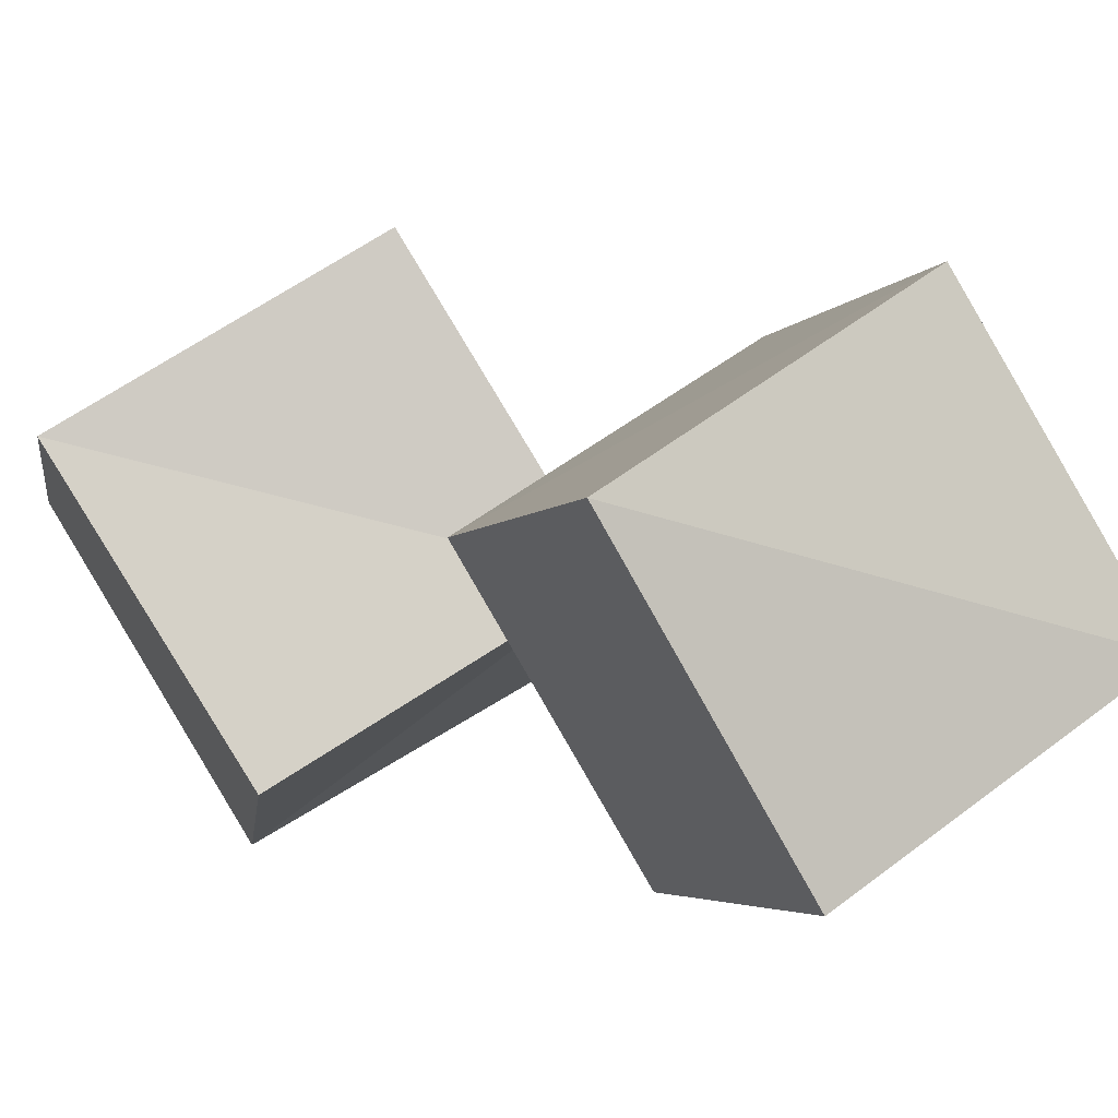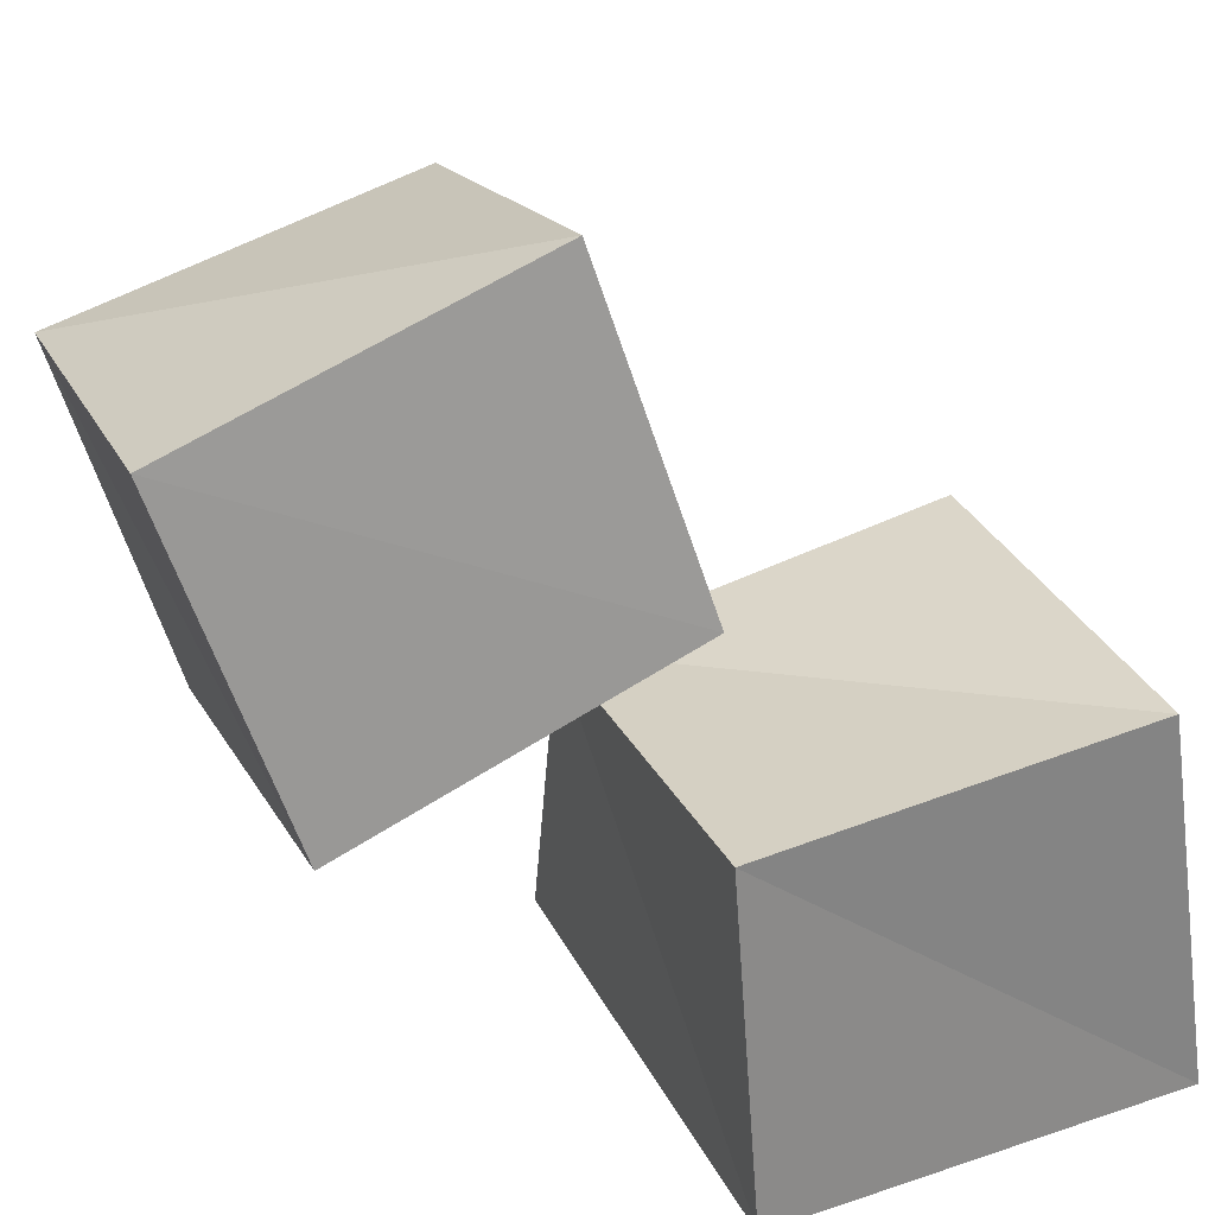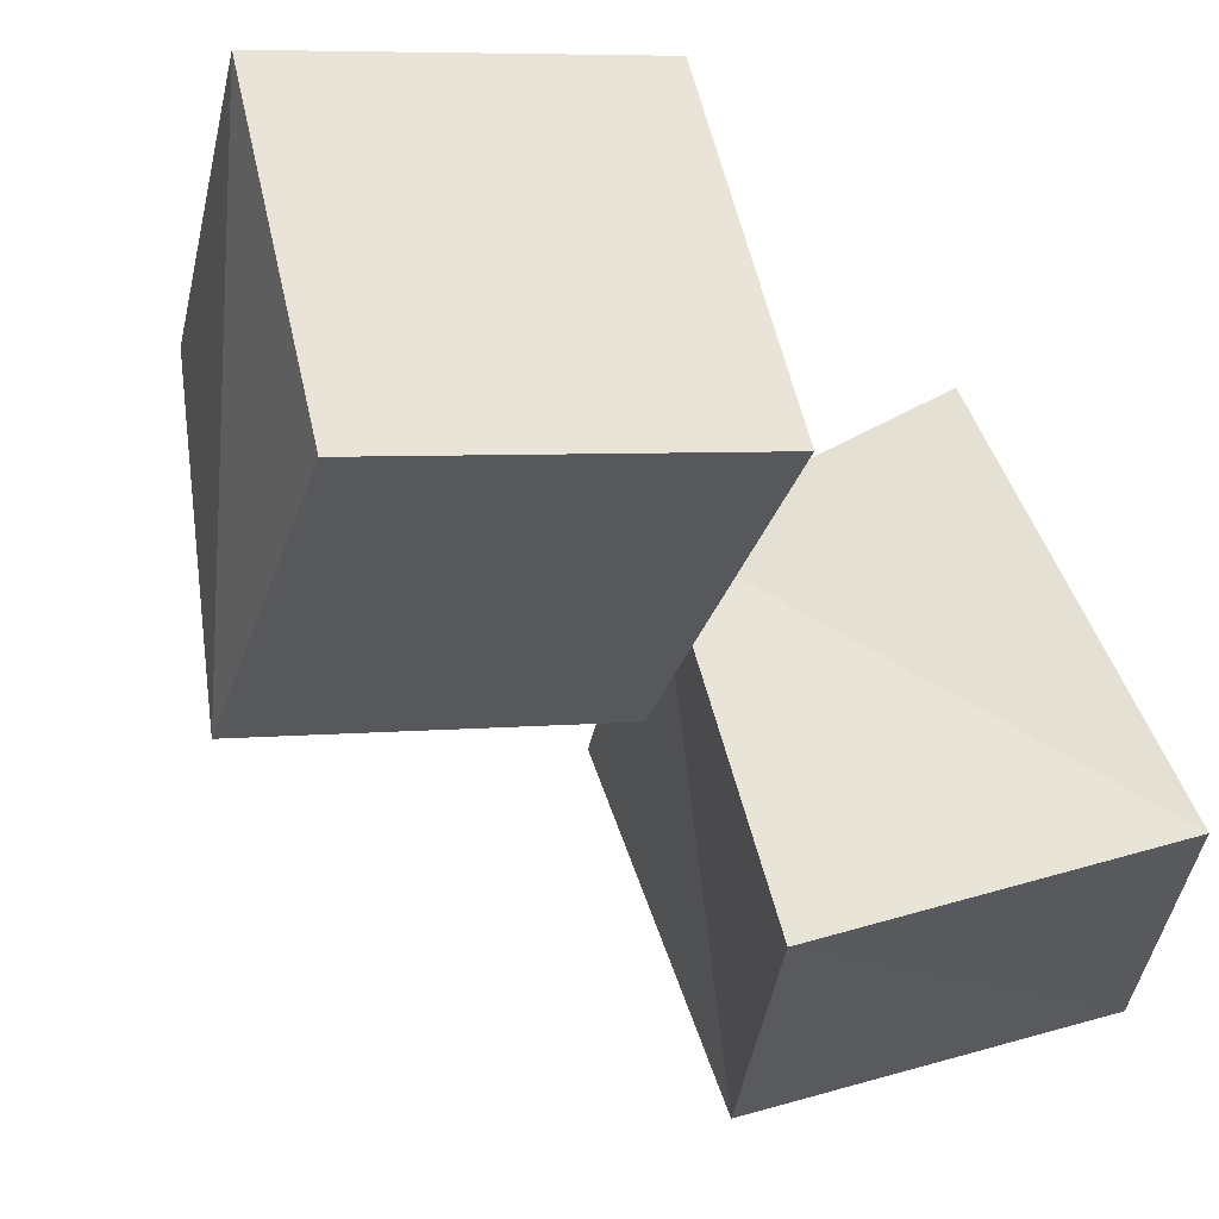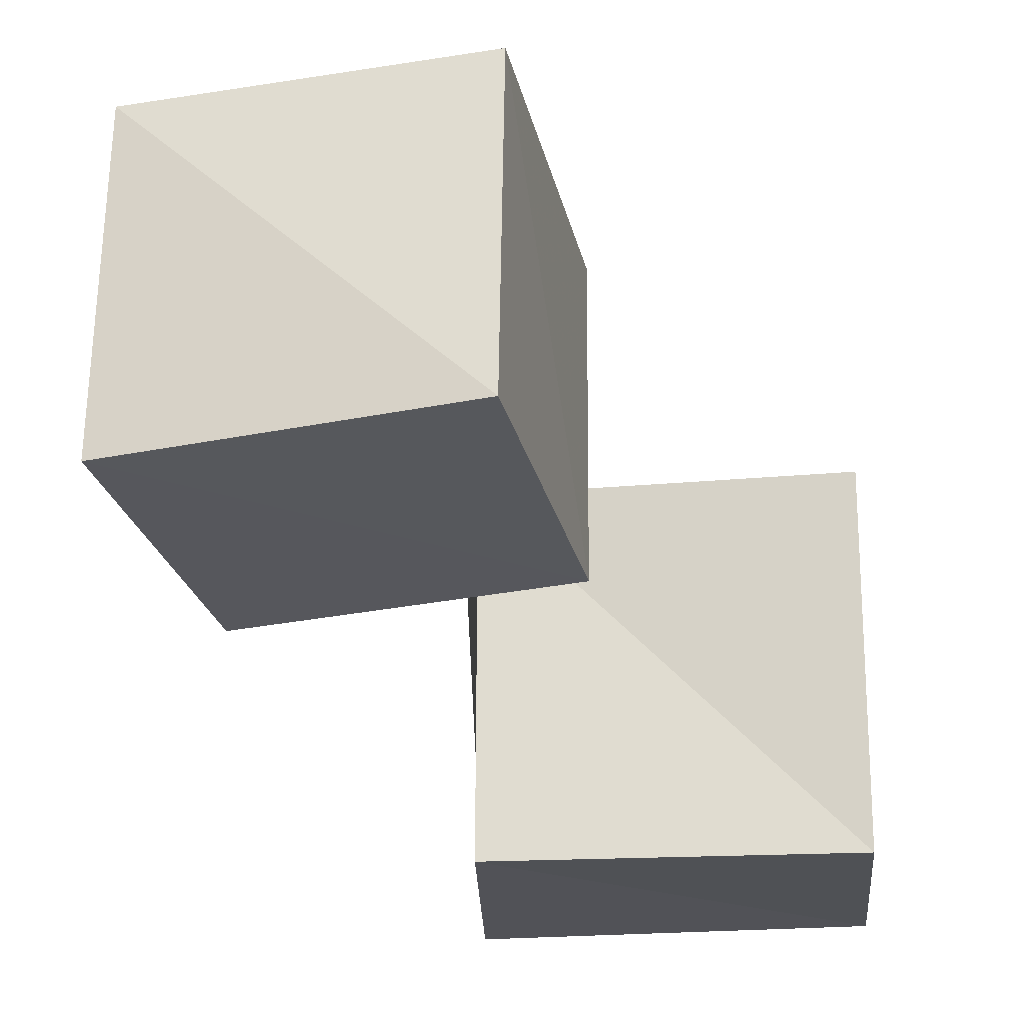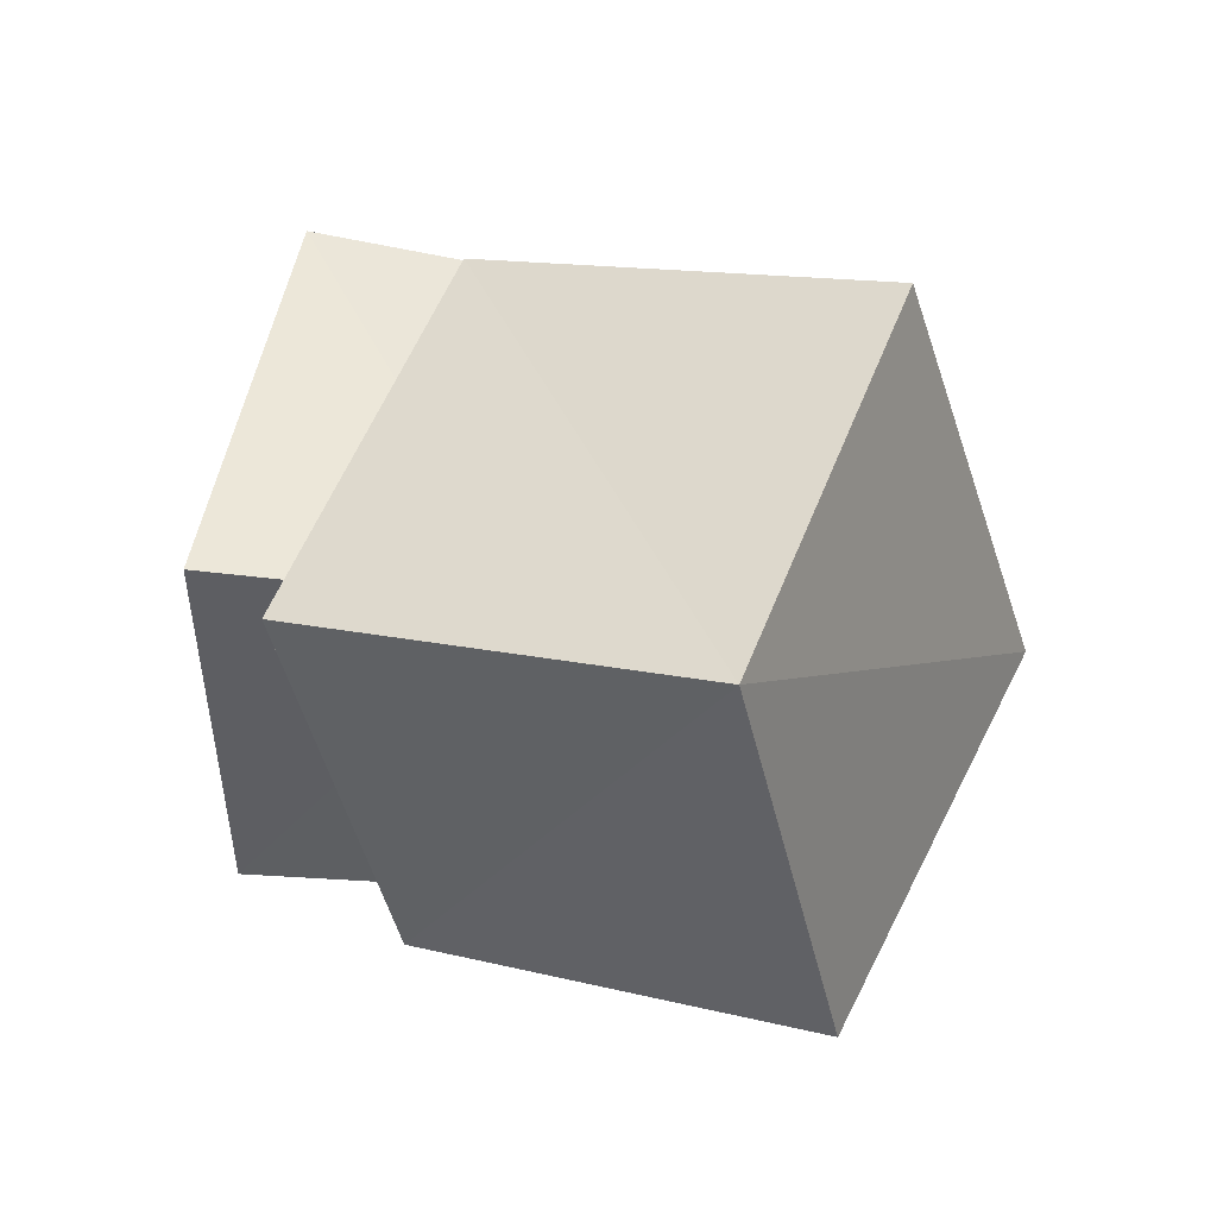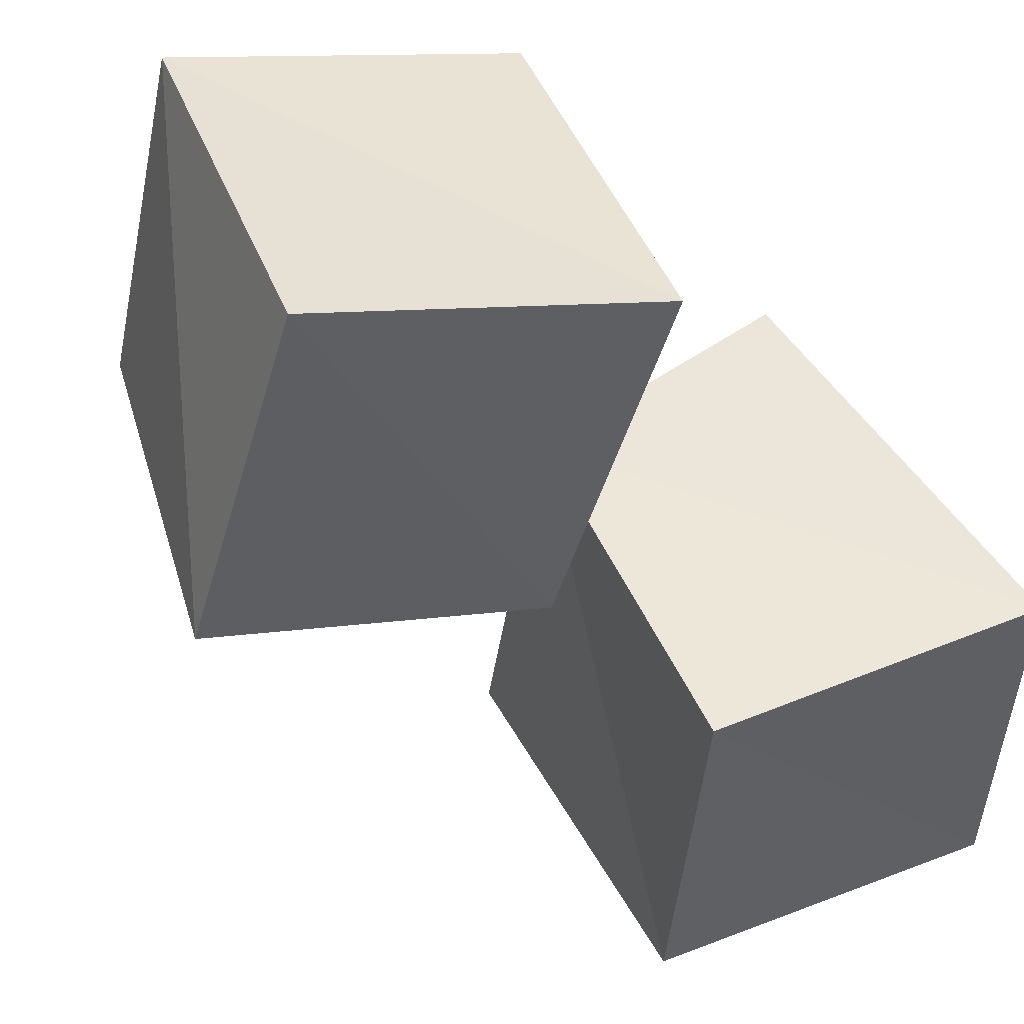
<metadata>
{"format":"obj","ext":"obj","renderer":"f3d","projection":"perspective","resolution":1024,"background":"white","views":[{"elev":79.8,"azim":-32.9,"up":"+Y"},{"elev":36.1,"azim":157.2,"up":"+Y"},{"elev":61.8,"azim":-114.1,"up":"+Z"},{"elev":76.9,"azim":179.0,"up":"+Y"},{"elev":48.7,"azim":99.2,"up":"+Z"},{"elev":49.5,"azim":-122.6,"up":"+Z"}]}
</metadata>
<code>
v 0.5522 0.9039 0.5817
v 1.519 0.5968 0.5243
v 1.519 0.3801 1.511
v 0.5249 0.5665 1.539
v 0.7772 1.801 0.8286
v 1.762 1.514 0.7666
v 1.733 1.286 1.75
v 0.7451 1.485 1.806
v -0.2432 0.002248 -0.2503
v 0.8413 0.002504 -0.2689
v 0.8846 0.001203 0.8864
v -0.2684 0.00243 0.838
v -0.1361 0.9899 -0.1345
v 0.856 0.91 -0.1328
v 0.8358 0.749 0.851
v -0.1477 0.9083 0.8593
f 1 5 6
f 1 6 2
f 1 8 5
f 3 1 2
f 3 2 7
f 4 1 3
f 4 3 7
f 4 7 8
f 4 8 1
f 5 7 6
f 5 8 7
f 7 2 6
f 9 13 14
f 9 14 10
f 9 16 13
f 11 9 10
f 11 10 15
f 12 9 11
f 12 11 15
f 12 15 16
f 12 16 9
f 13 15 14
f 13 16 15
f 15 10 14

</code>
